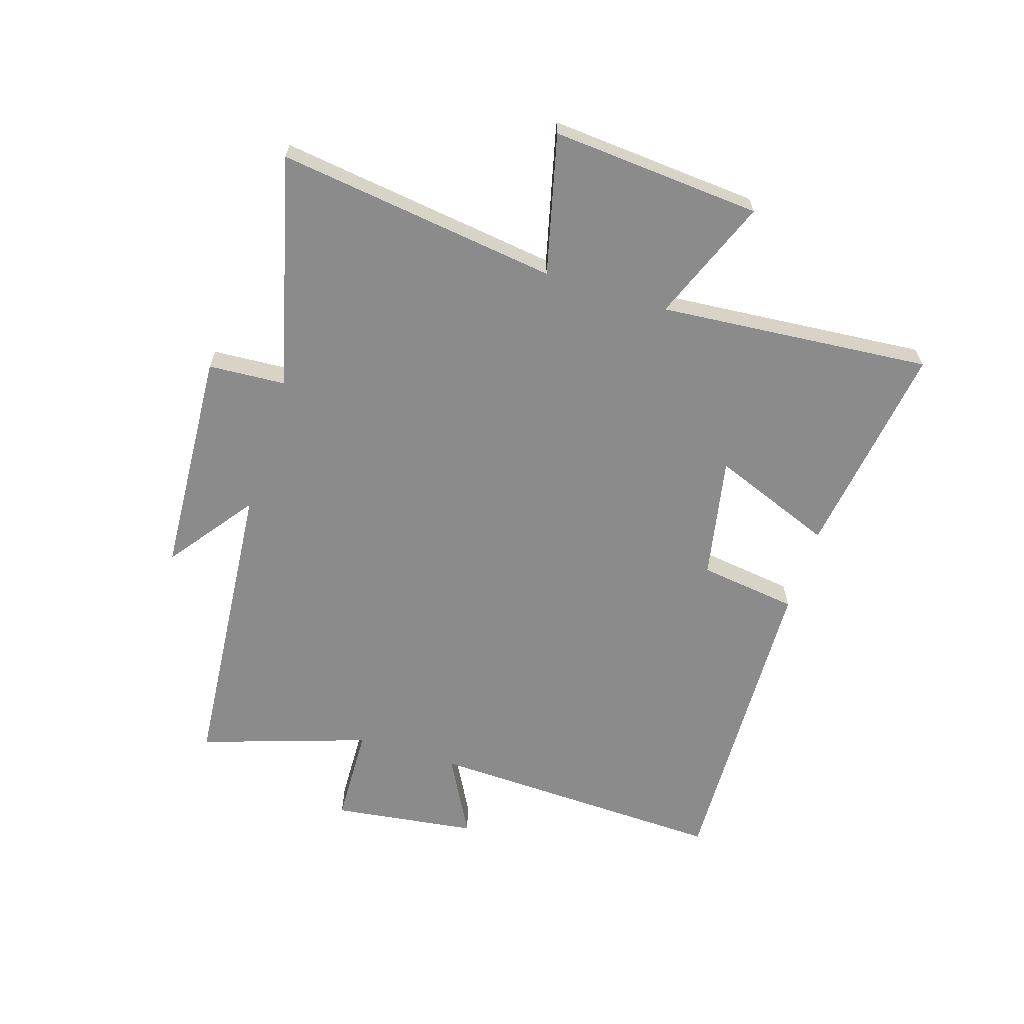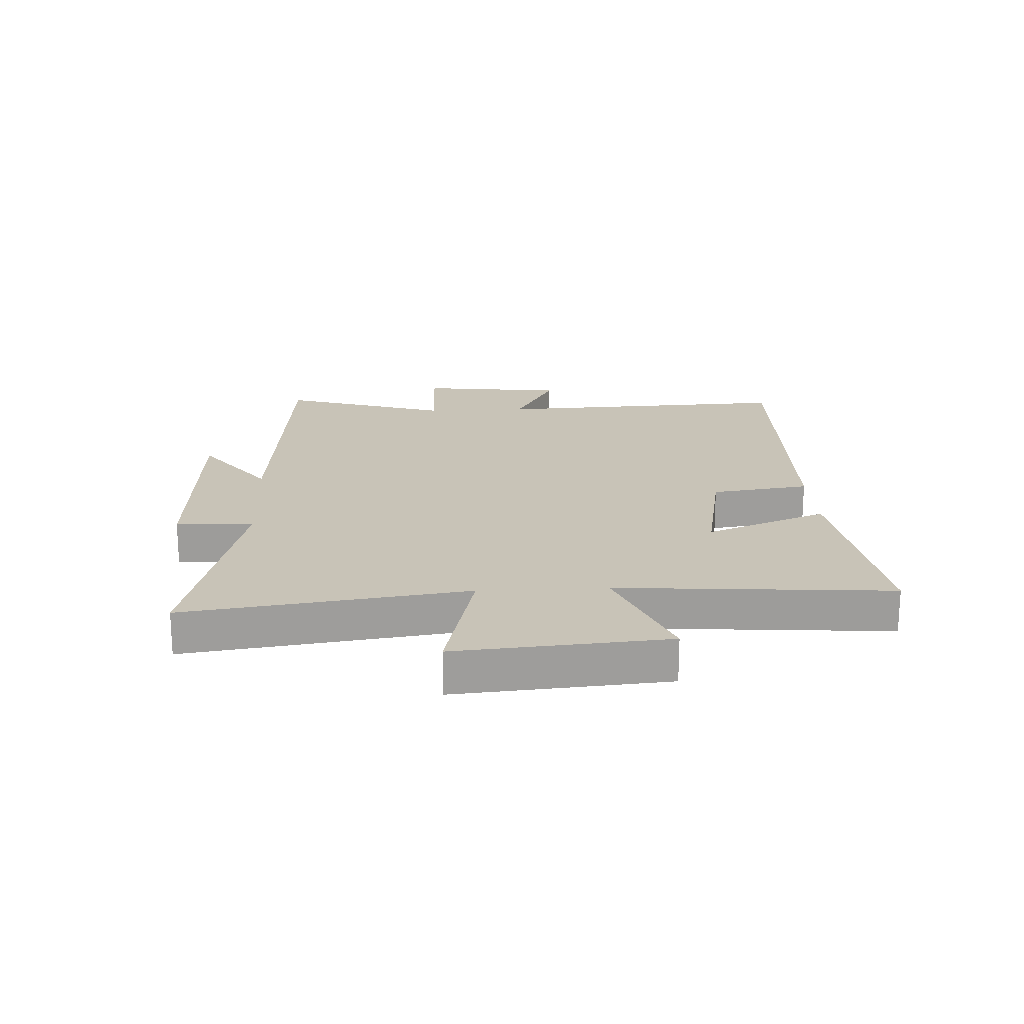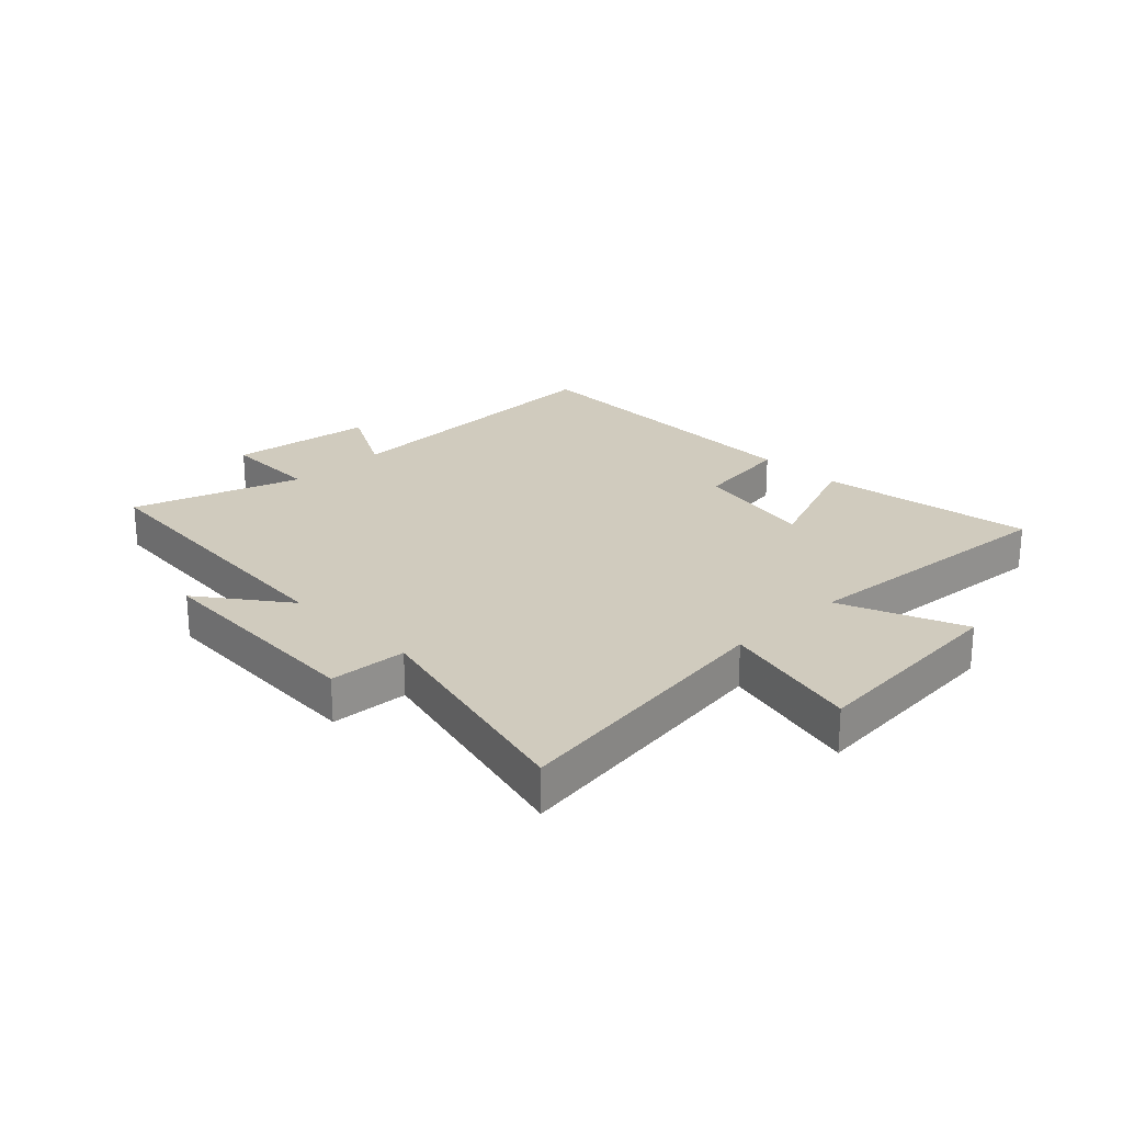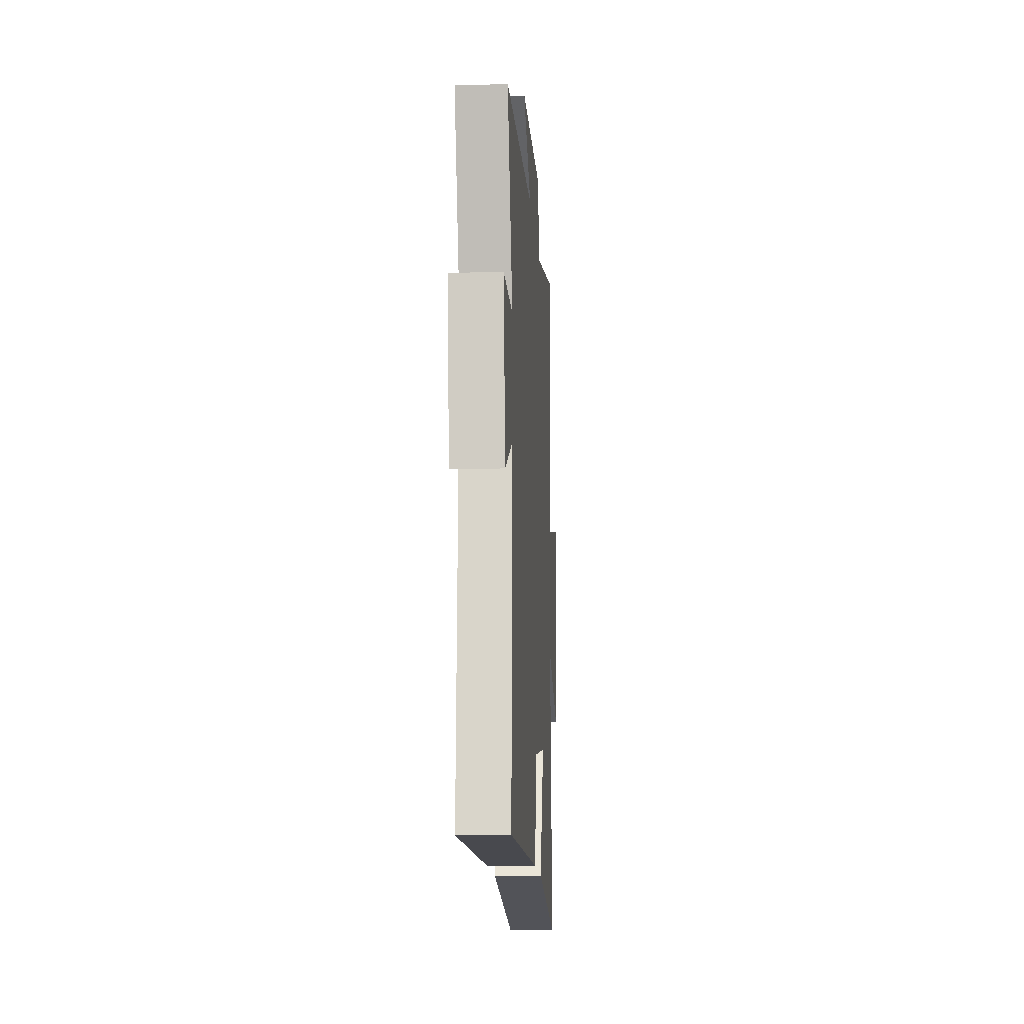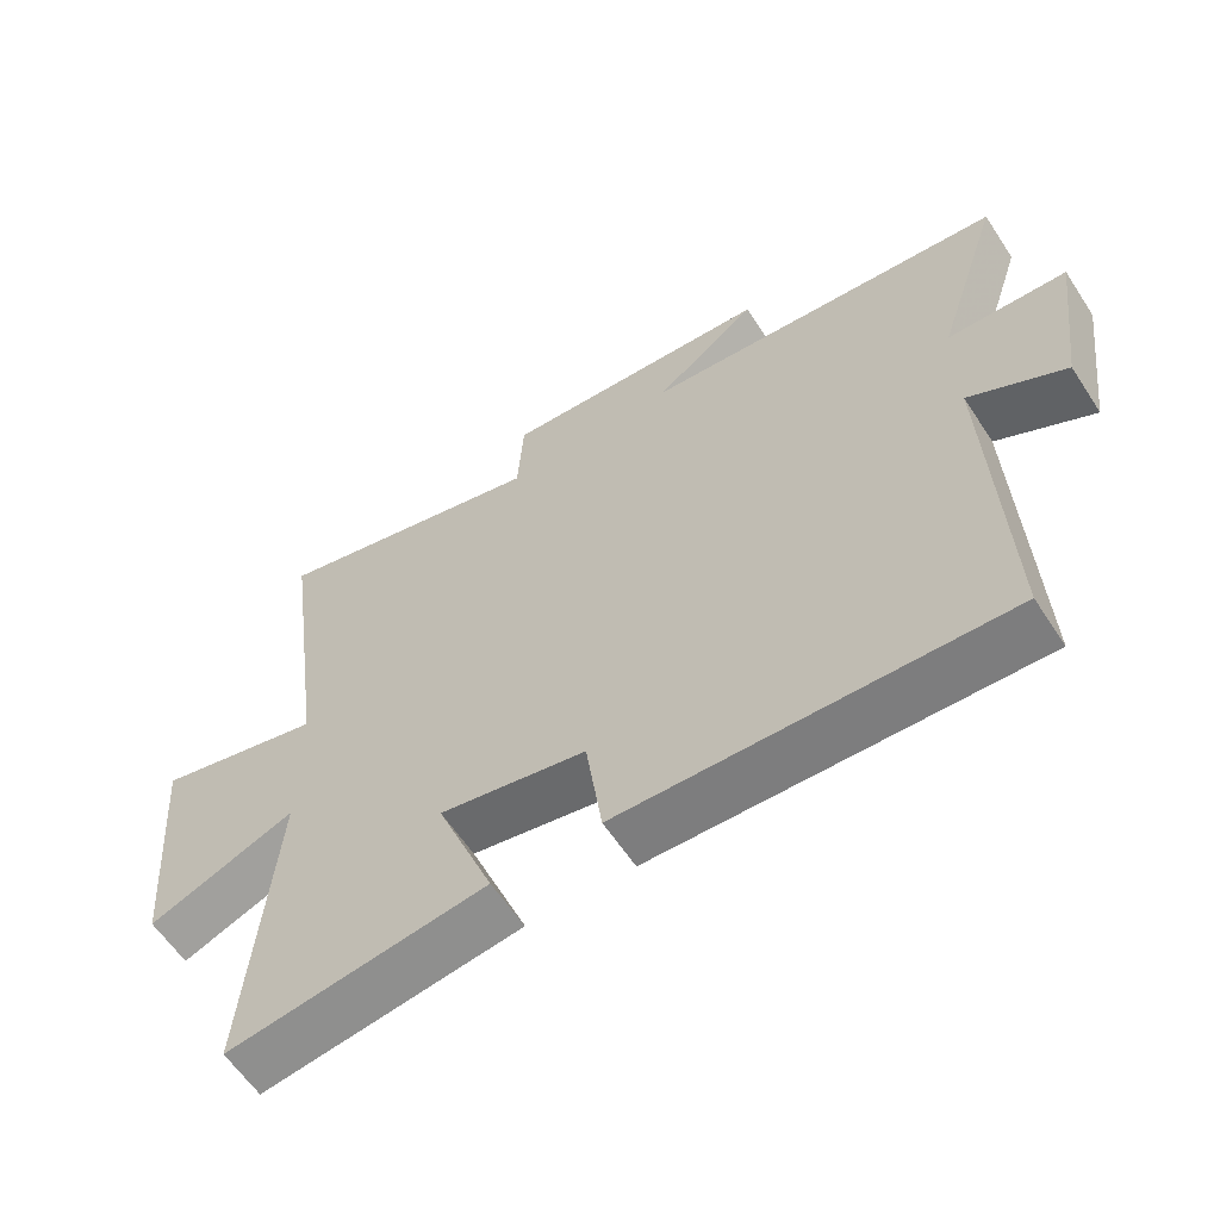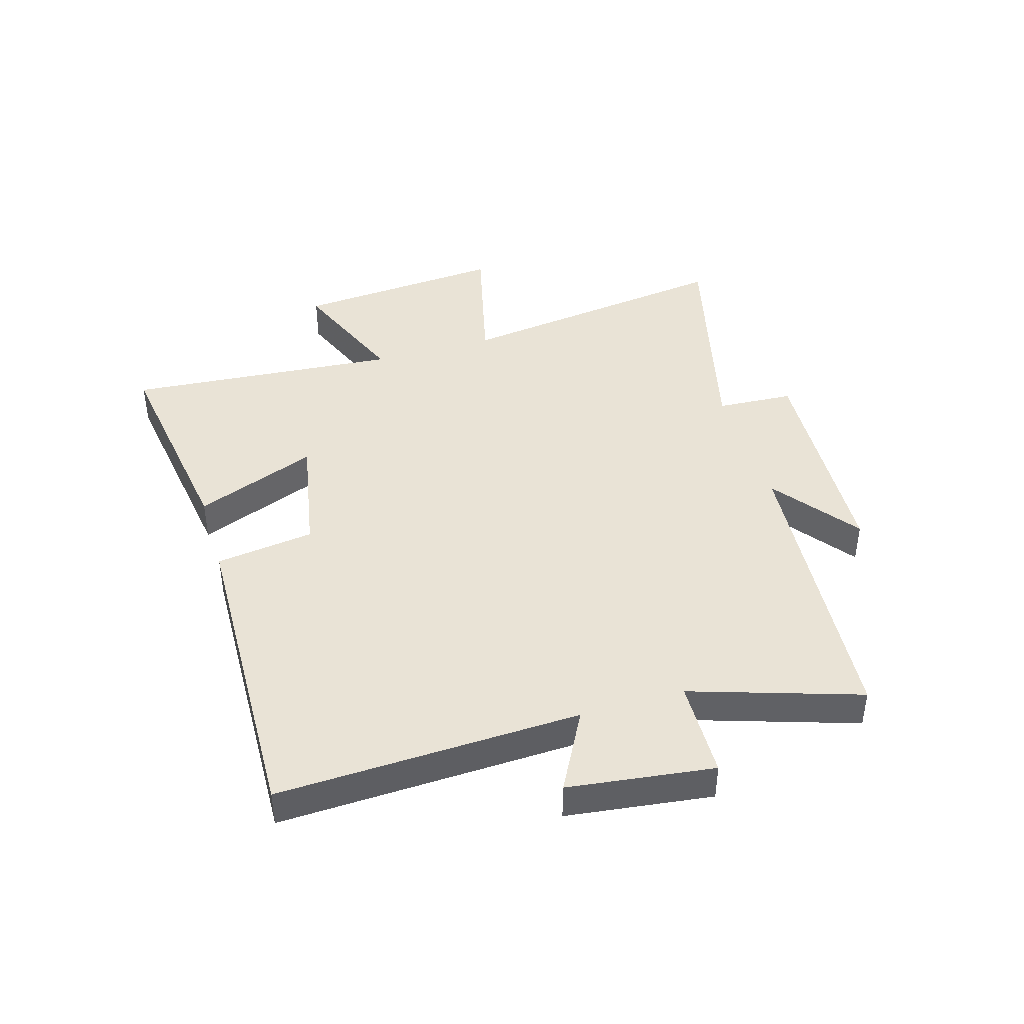
<metadata>
{"format":"obj","ext":"obj","renderer":"f3d","projection":"perspective","resolution":1024,"background":"white","views":[{"elev":-63.8,"azim":72.6,"up":"+Y"},{"elev":19.7,"azim":86.8,"up":"+Y"},{"elev":23.4,"azim":45.5,"up":"+Y"},{"elev":-14.5,"azim":-86.3,"up":"+Z"},{"elev":-60.3,"azim":-146.9,"up":"+Z"},{"elev":42.3,"azim":-106.7,"up":"+Y"}]}
</metadata>
<code>
v 0.565 0.07 0.599
v 0.5 0.07 0.123
v 0.737 0.07 0.181
v 0.709 0.07 -0.175
v 0.5 0.07 -0.091
v 0.538 0.07 -0.553
v 0.172 0.07 -0.5
v 0.253 0.07 -0.293
v 0.045 0.07 -0.333
v 0.022 0.07 -0.5
v -0.519 0.07 -0.517
v -0.5 0.07 -0.006
v -0.636 0.07 -0.079
v -0.668 0.07 0.167
v -0.5 0.07 0.172
v -0.593 0.07 0.456
v -0.077 0.07 0.5
v -0.223 0.07 0.609
v 0.163 0.07 0.631
v 0.171 0.07 0.5
v 0.565 0 0.599
v 0.5 0 0.123
v 0.737 0 0.181
v 0.709 0 -0.175
v 0.5 0 -0.091
v 0.538 0 -0.553
v 0.172 0 -0.5
v 0.253 0 -0.293
v 0.045 0 -0.333
v 0.022 0 -0.5
v -0.519 0 -0.517
v -0.5 0 -0.006
v -0.636 0 -0.079
v -0.668 0 0.167
v -0.5 0 0.172
v -0.593 0 0.456
v -0.077 0 0.5
v -0.223 0 0.609
v 0.163 0 0.631
v 0.171 0 0.5
f 17 18 19 20
f 15 16 17 20
f 15 20 1 2
f 12 13 14 15
f 12 15 2
f 9 10 11 12
f 8 9 12 2
f 5 6 7 8
f 5 8 2 3
f 3 4 5
f 40 39 38 37
f 40 37 36 35
f 22 21 40 35
f 35 34 33 32
f 22 35 32
f 32 31 30 29
f 22 32 29 28
f 28 27 26 25
f 23 22 28 25
f 25 24 23
f 1 21 22 2
f 2 22 23 3
f 3 23 24 4
f 4 24 25 5
f 5 25 26 6
f 6 26 27 7
f 7 27 28 8
f 8 28 29 9
f 9 29 30 10
f 10 30 31 11
f 11 31 32 12
f 12 32 33 13
f 13 33 34 14
f 14 34 35 15
f 15 35 36 16
f 16 36 37 17
f 17 37 38 18
f 18 38 39 19
f 19 39 40 20
f 20 40 21 1

</code>
